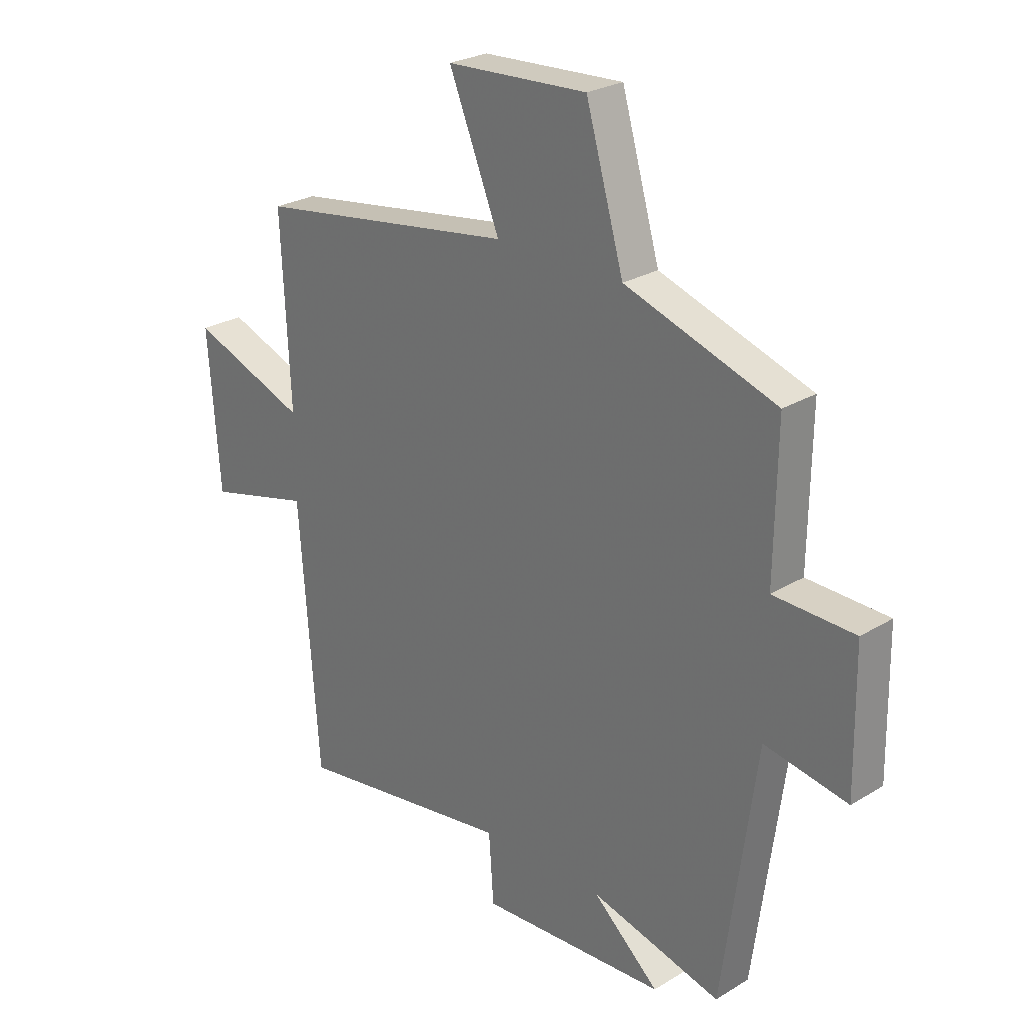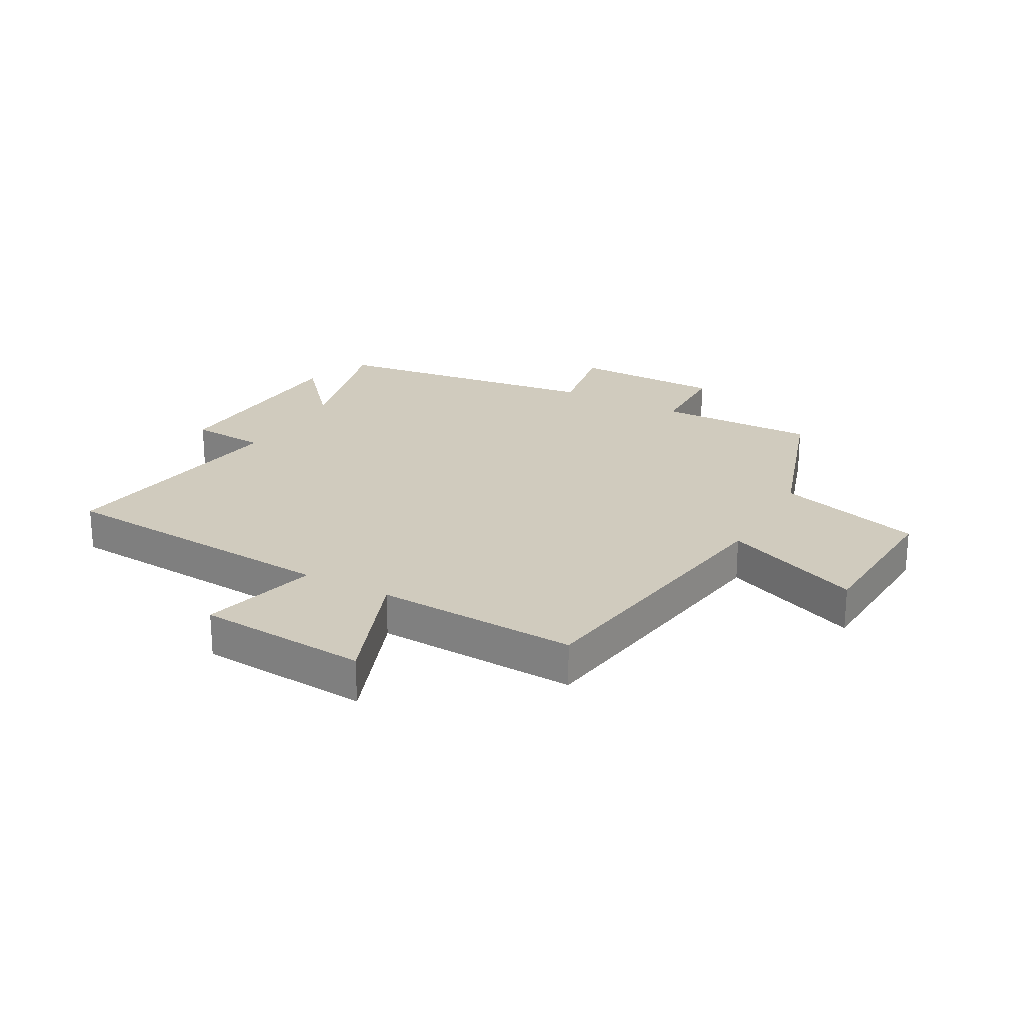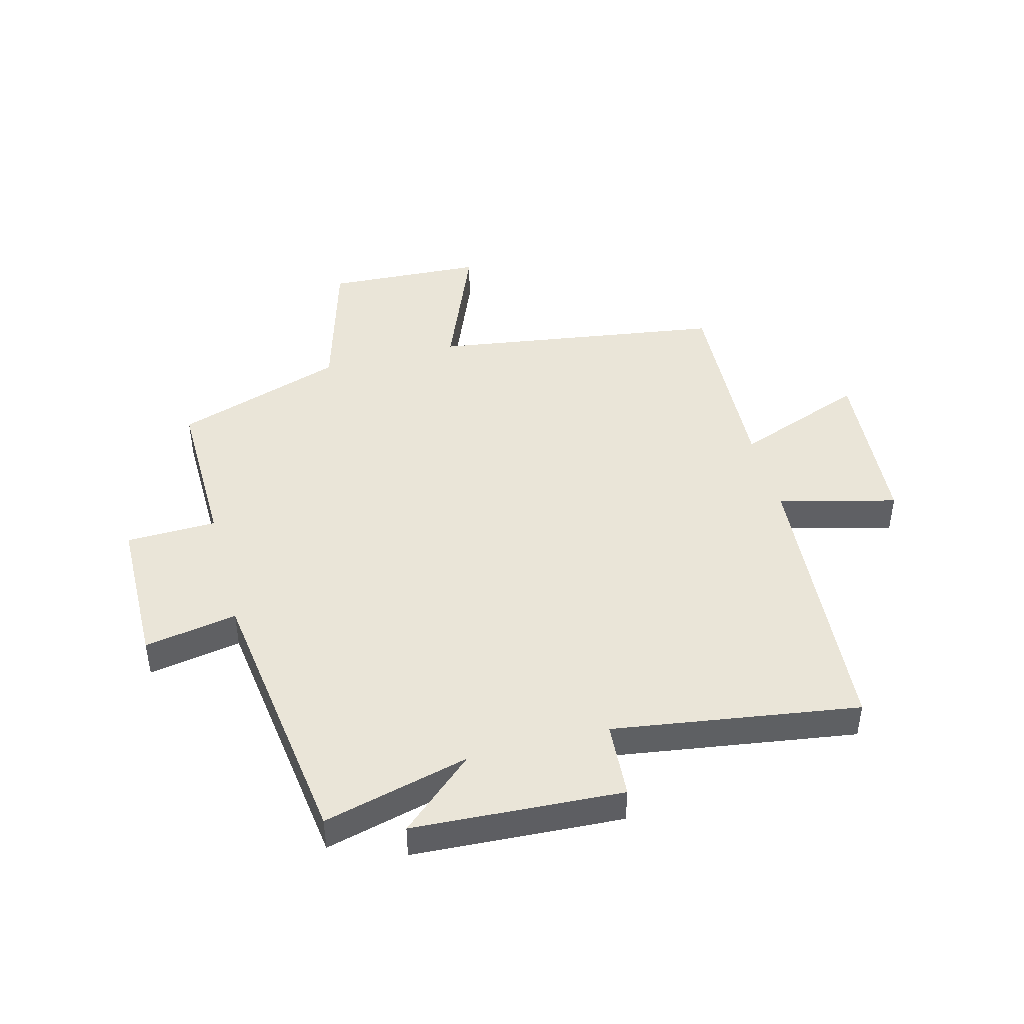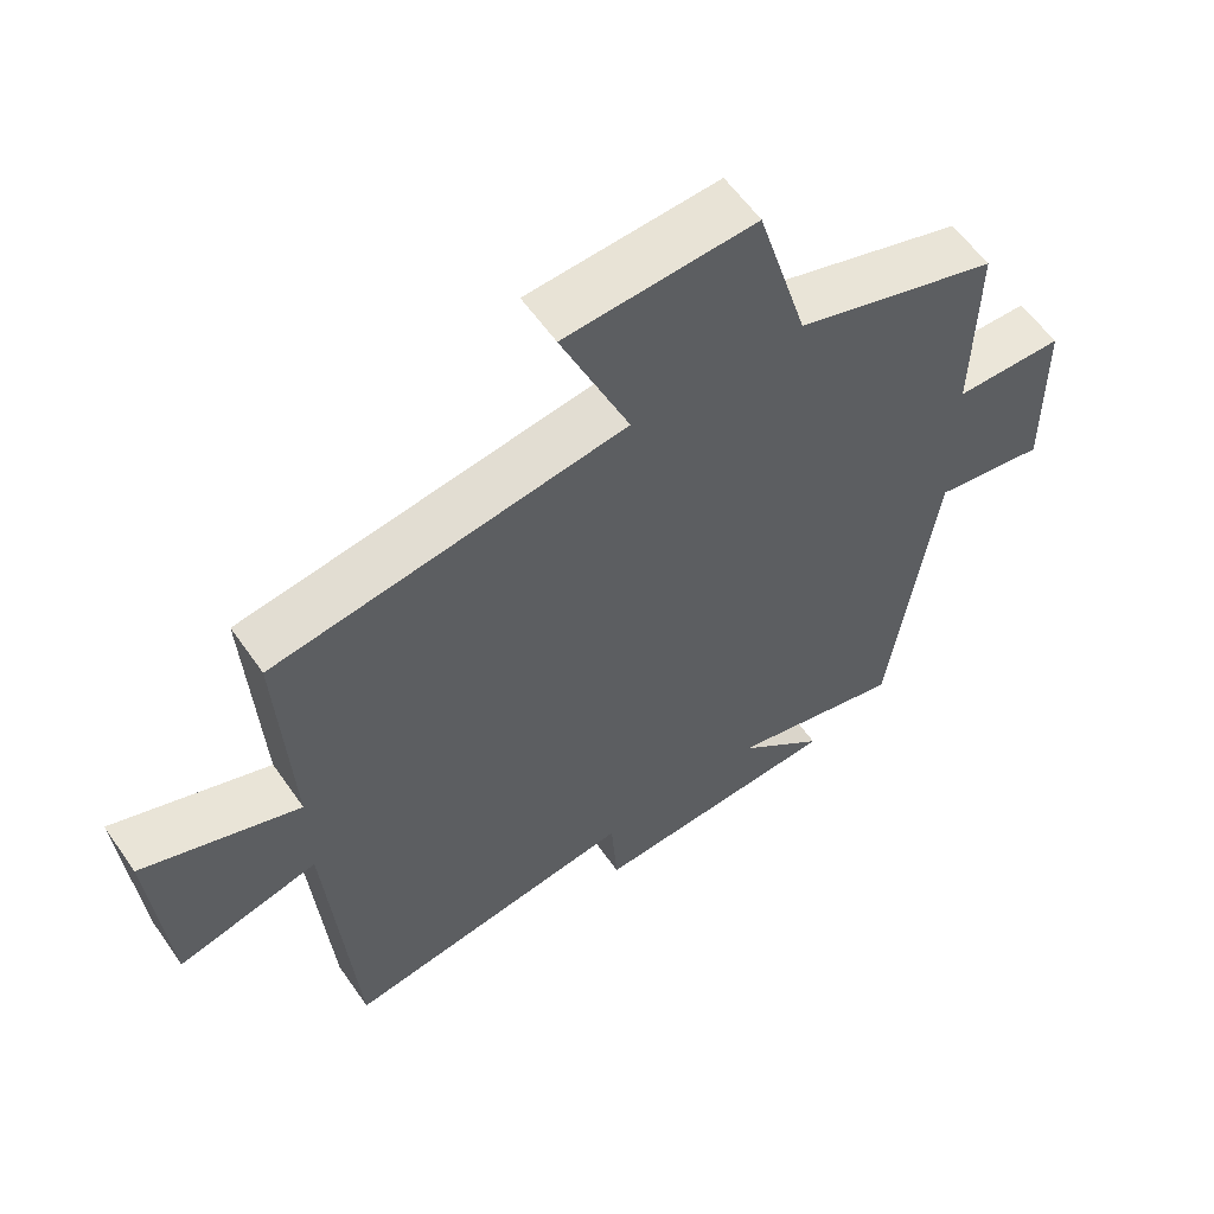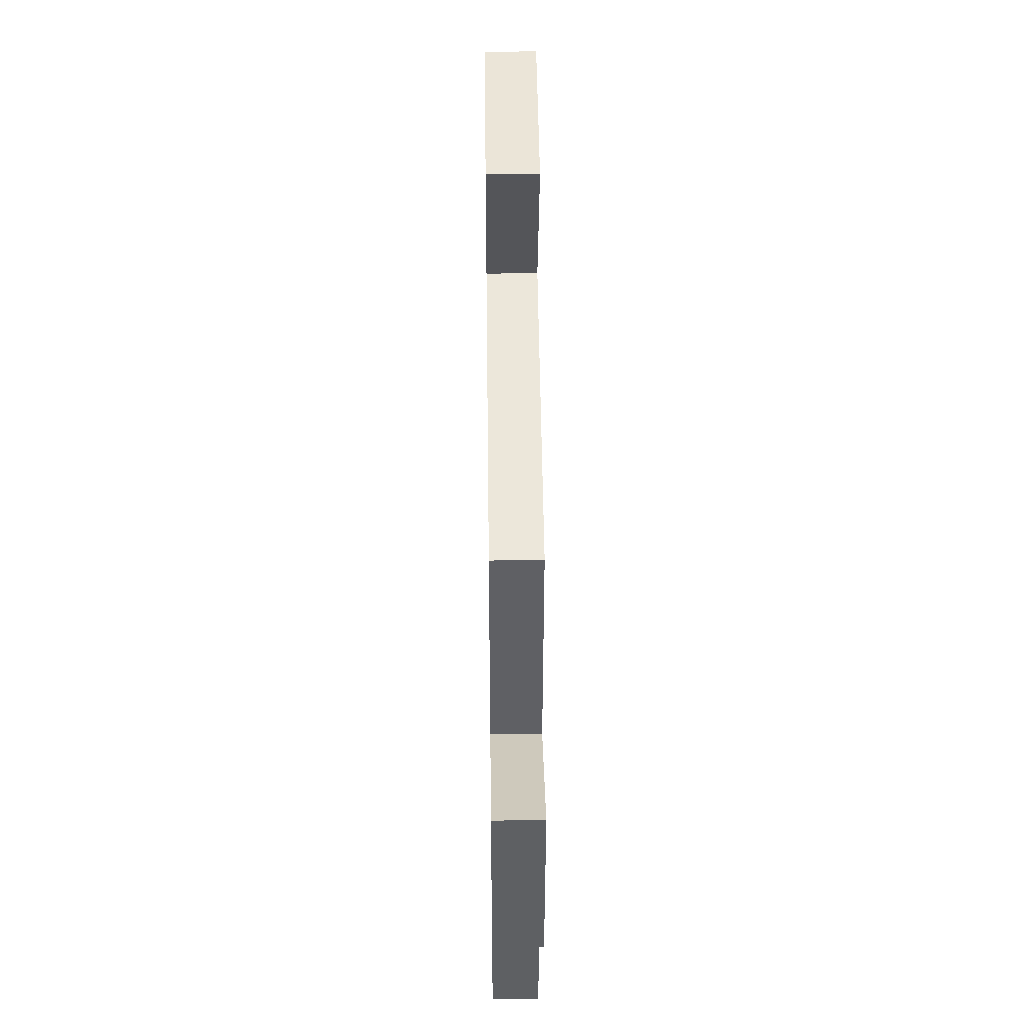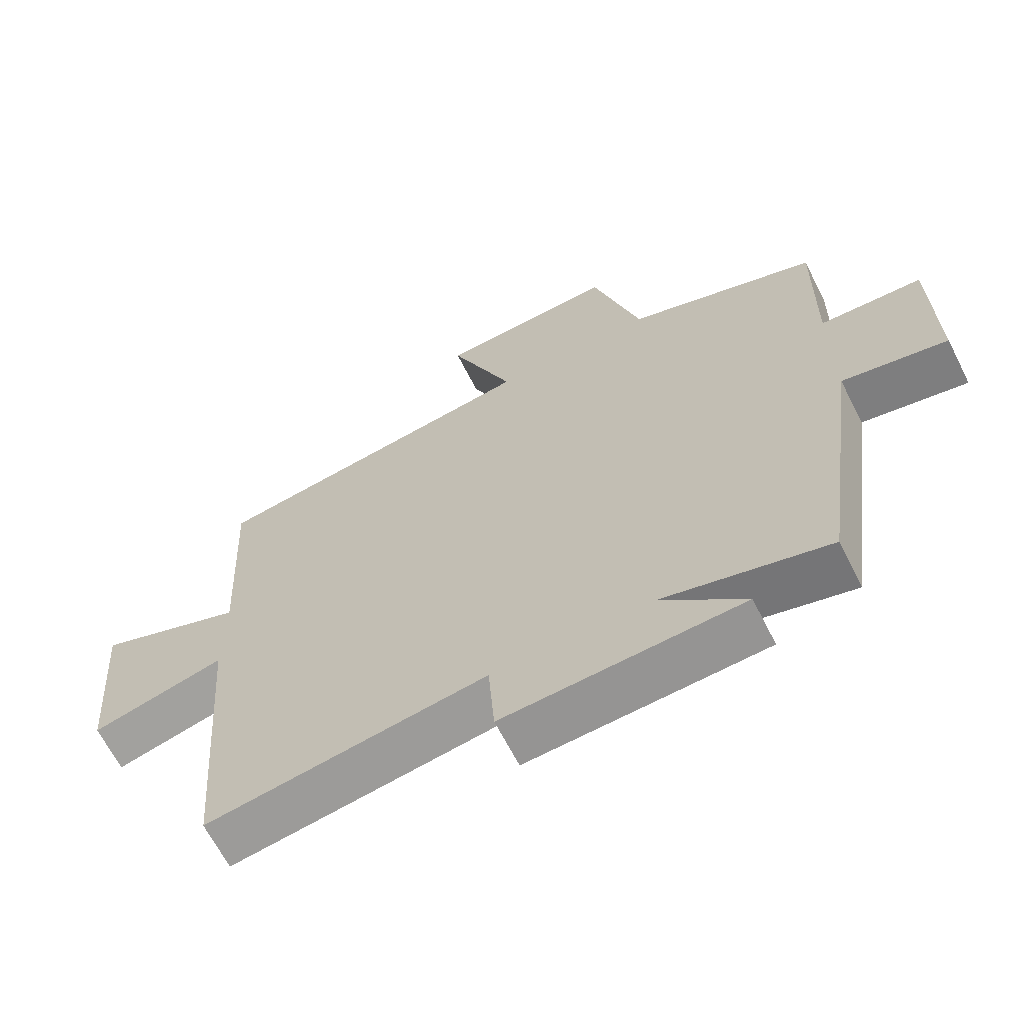
<metadata>
{"format":"obj","ext":"obj","renderer":"f3d","projection":"perspective","resolution":1024,"background":"white","views":[{"elev":25.8,"azim":46.0,"up":"+Z"},{"elev":23.3,"azim":-61.1,"up":"+Y"},{"elev":44.8,"azim":165.2,"up":"+Y"},{"elev":59.1,"azim":-34.7,"up":"+Z"},{"elev":42.9,"azim":-90.7,"up":"+Z"},{"elev":-65.5,"azim":26.9,"up":"+Z"}]}
</metadata>
<code>
v 0.437 0.07 -0.563
v 0.19 0.07 -0.5
v 0.315 0.07 -0.61
v -0.039 0.07 -0.63
v -0.048 0.07 -0.5
v -0.463 0.07 -0.562
v -0.5 0.07 -0.072
v -0.699 0.07 -0.123
v -0.721 0.07 0.167
v -0.5 0.07 0.084
v -0.517 0.07 0.427
v -0.024 0.07 0.5
v -0.12 0.07 0.734
v 0.146 0.07 0.748
v 0.218 0.07 0.5
v 0.504 0.07 0.405
v 0.5 0.07 0.134
v 0.653 0.07 0.13
v 0.657 0.07 -0.126
v 0.5 0.07 -0.098
v 0.437 0 -0.563
v 0.19 0 -0.5
v 0.315 0 -0.61
v -0.039 0 -0.63
v -0.048 0 -0.5
v -0.463 0 -0.562
v -0.5 0 -0.072
v -0.699 0 -0.123
v -0.721 0 0.167
v -0.5 0 0.084
v -0.517 0 0.427
v -0.024 0 0.5
v -0.12 0 0.734
v 0.146 0 0.748
v 0.218 0 0.5
v 0.504 0 0.405
v 0.5 0 0.134
v 0.653 0 0.13
v 0.657 0 -0.126
v 0.5 0 -0.098
f 17 18 19 20
f 17 20 1 2
f 15 16 17 2
f 12 13 14 15
f 12 15 2
f 11 12 2
f 10 11 2
f 7 8 9 10
f 5 6 7 10
f 5 10 2 3
f 3 4 5
f 40 39 38 37
f 22 21 40 37
f 22 37 36 35
f 35 34 33 32
f 22 35 32
f 22 32 31
f 22 31 30
f 30 29 28 27
f 30 27 26 25
f 23 22 30 25
f 25 24 23
f 1 21 22 2
f 2 22 23 3
f 3 23 24 4
f 4 24 25 5
f 5 25 26 6
f 6 26 27 7
f 7 27 28 8
f 8 28 29 9
f 9 29 30 10
f 10 30 31 11
f 11 31 32 12
f 12 32 33 13
f 13 33 34 14
f 14 34 35 15
f 15 35 36 16
f 16 36 37 17
f 17 37 38 18
f 18 38 39 19
f 19 39 40 20
f 20 40 21 1

</code>
